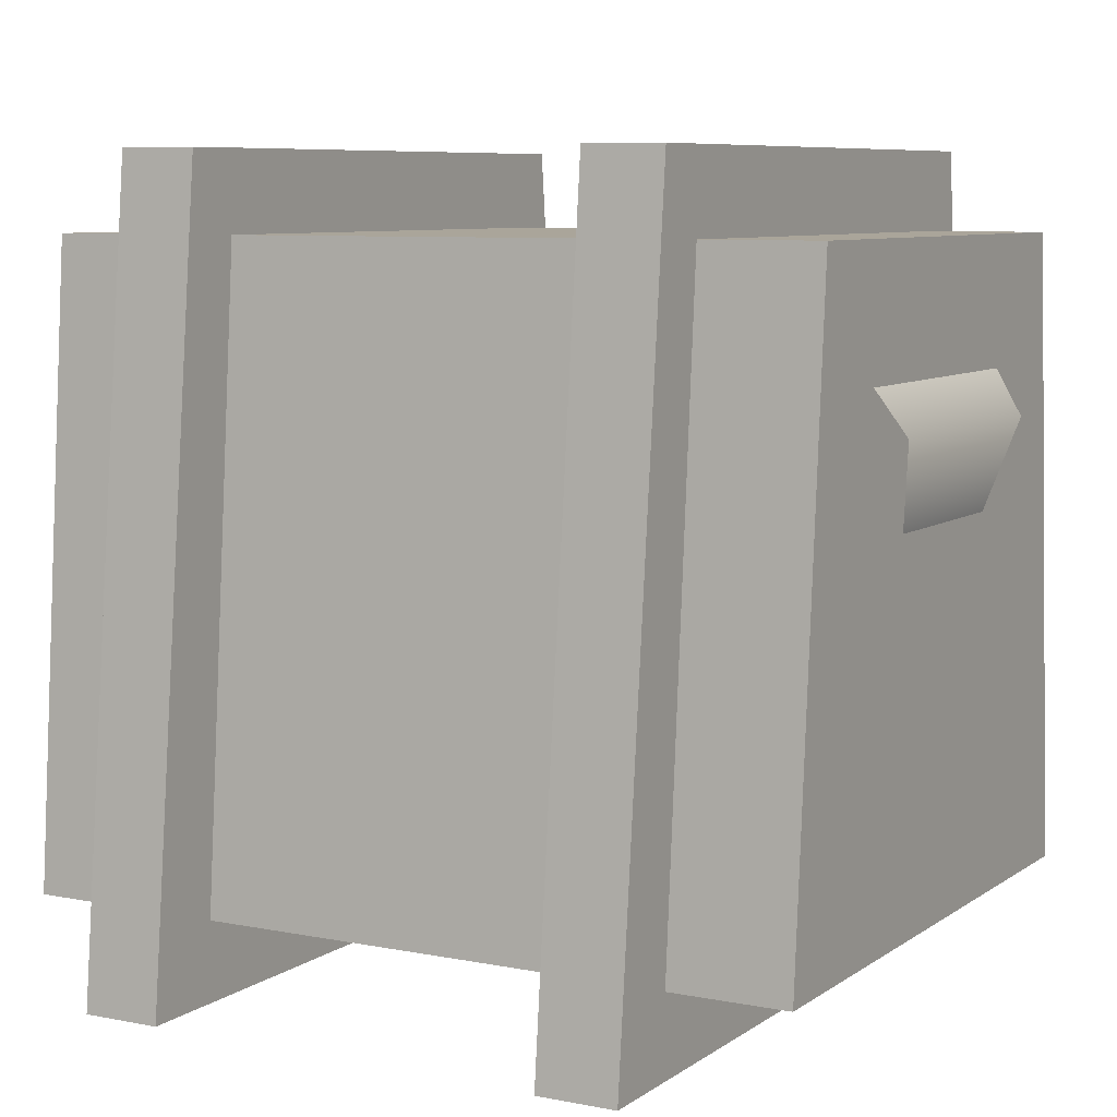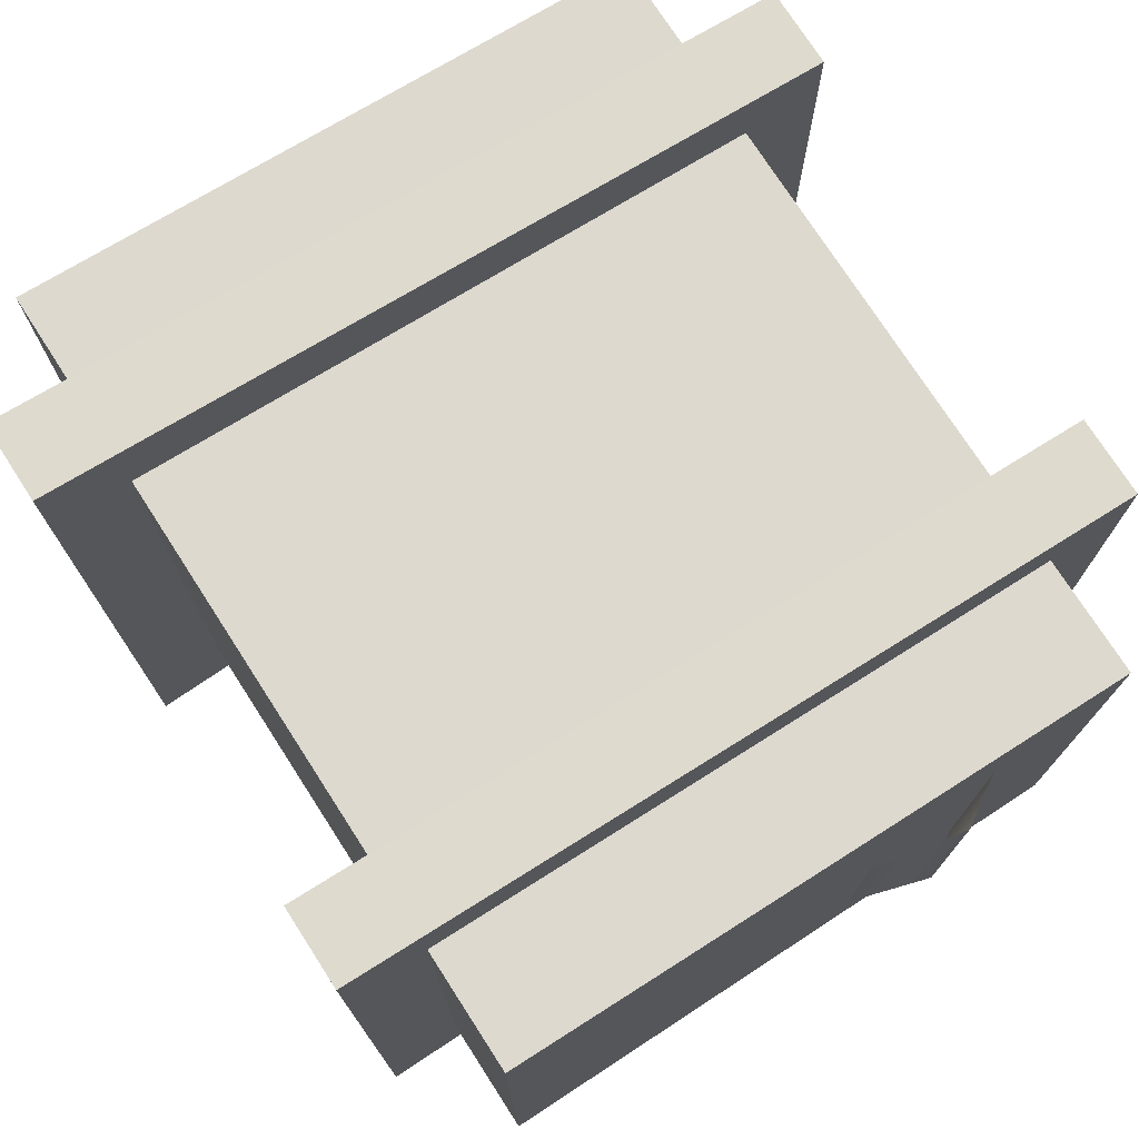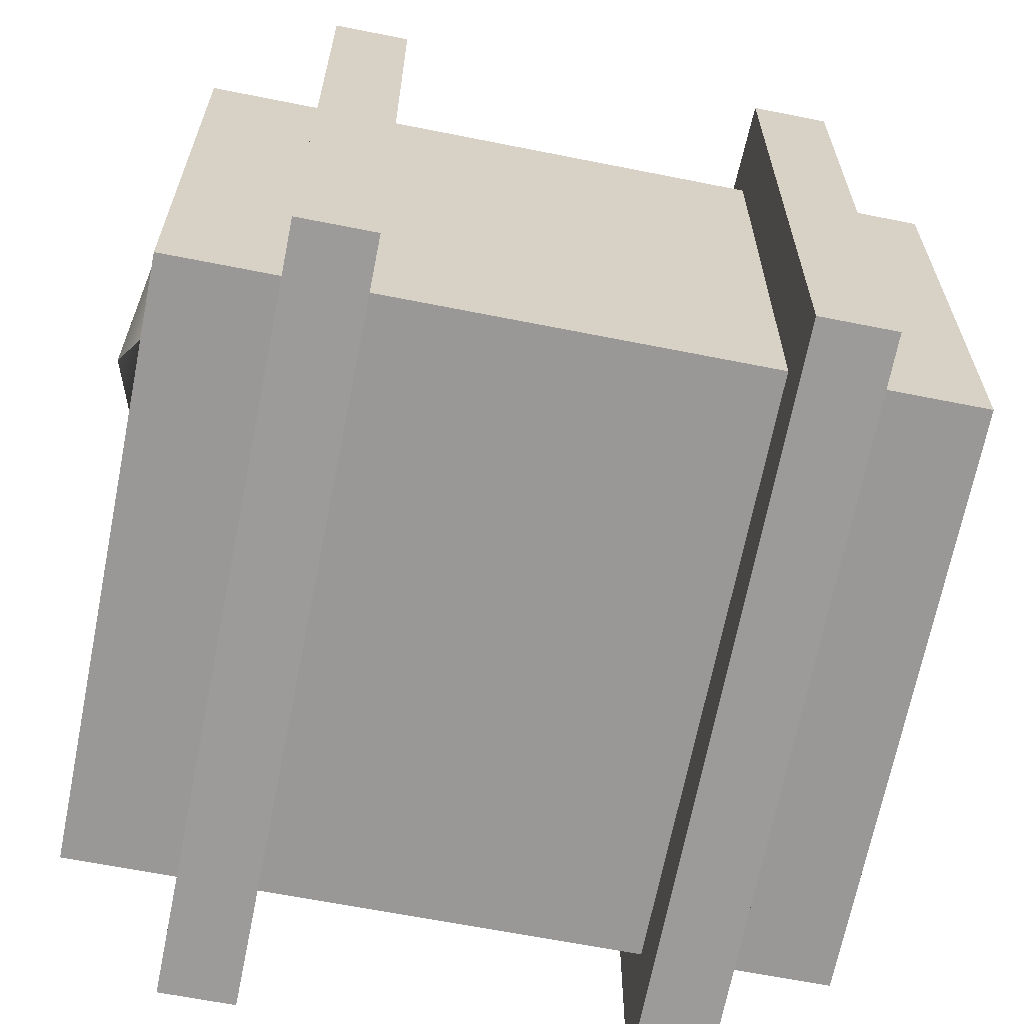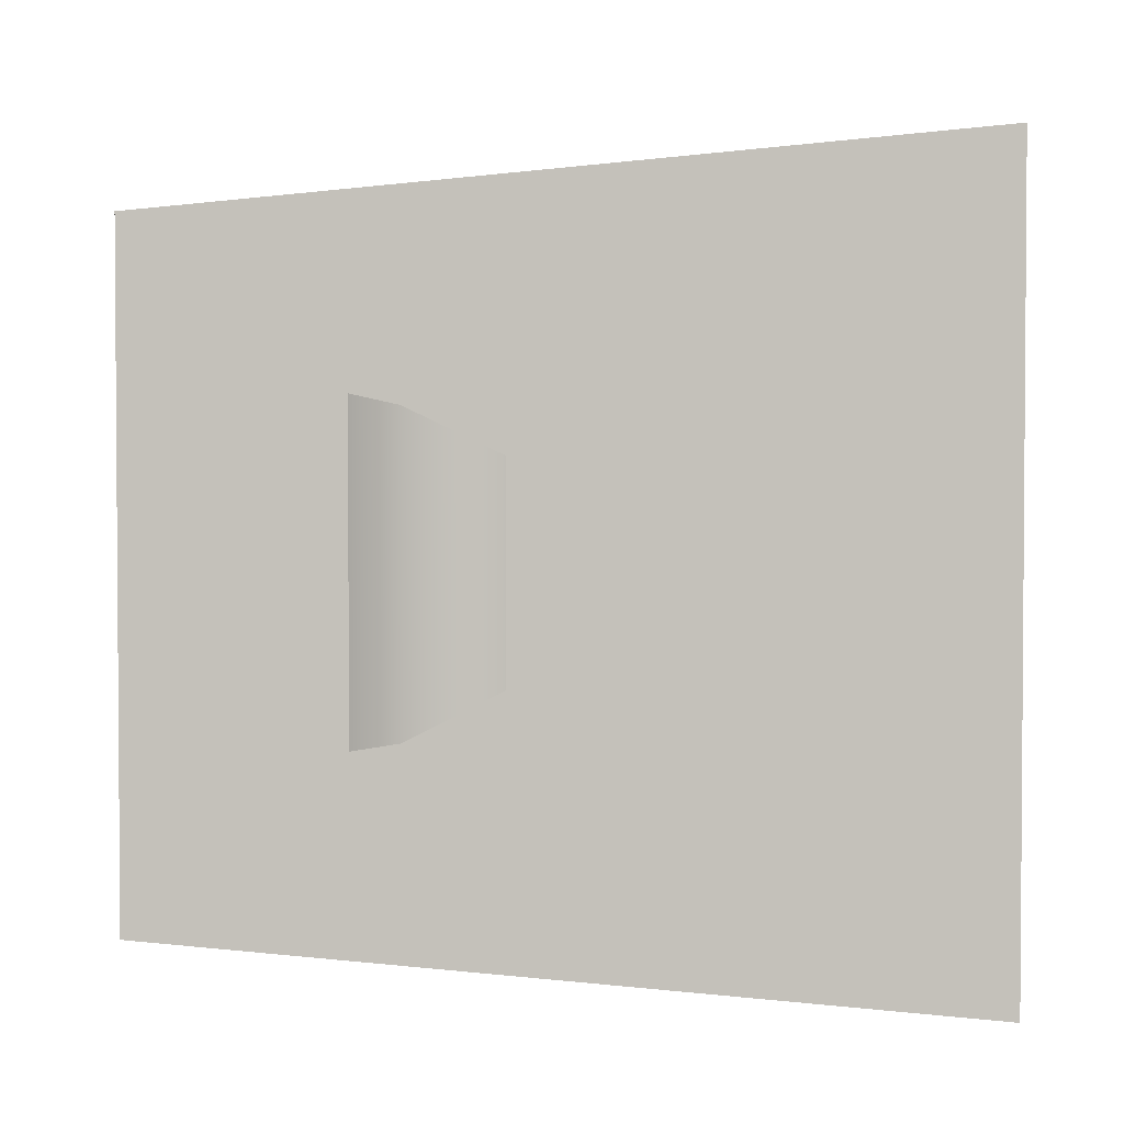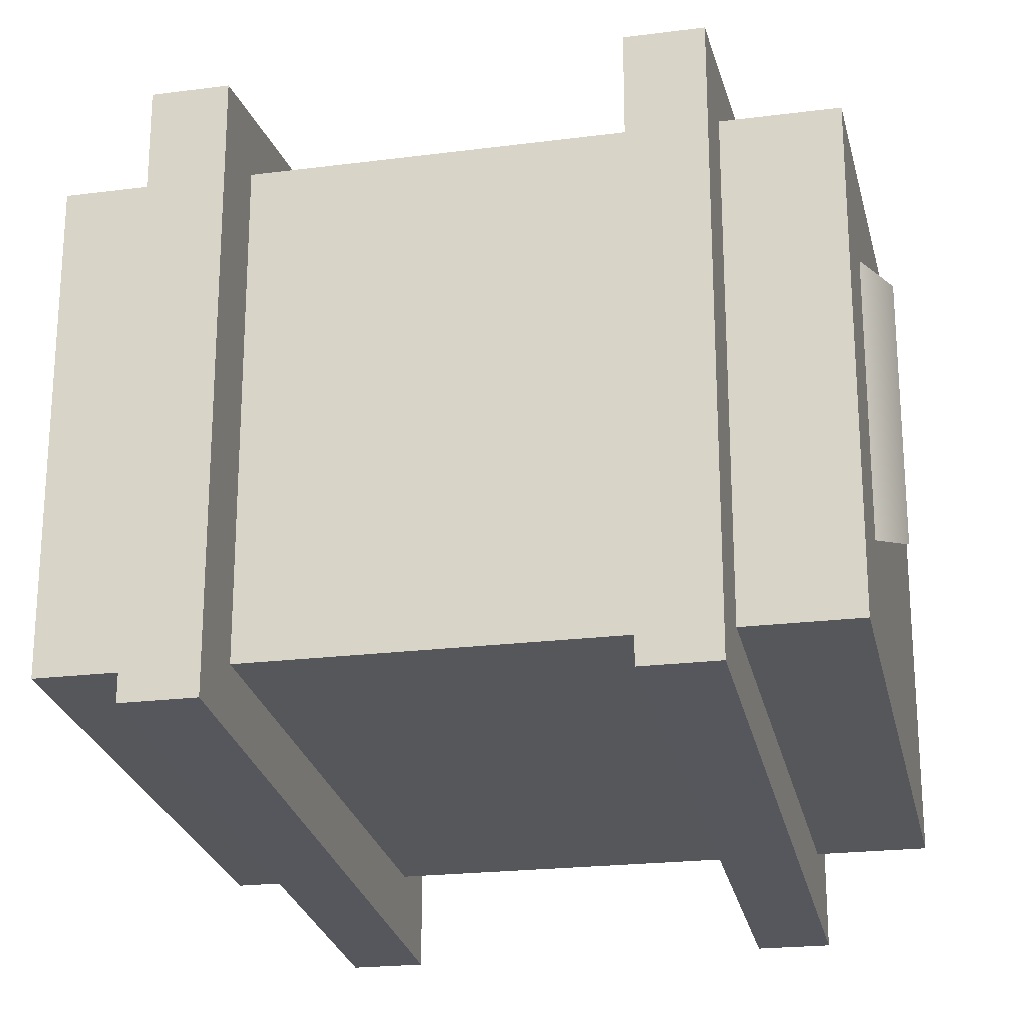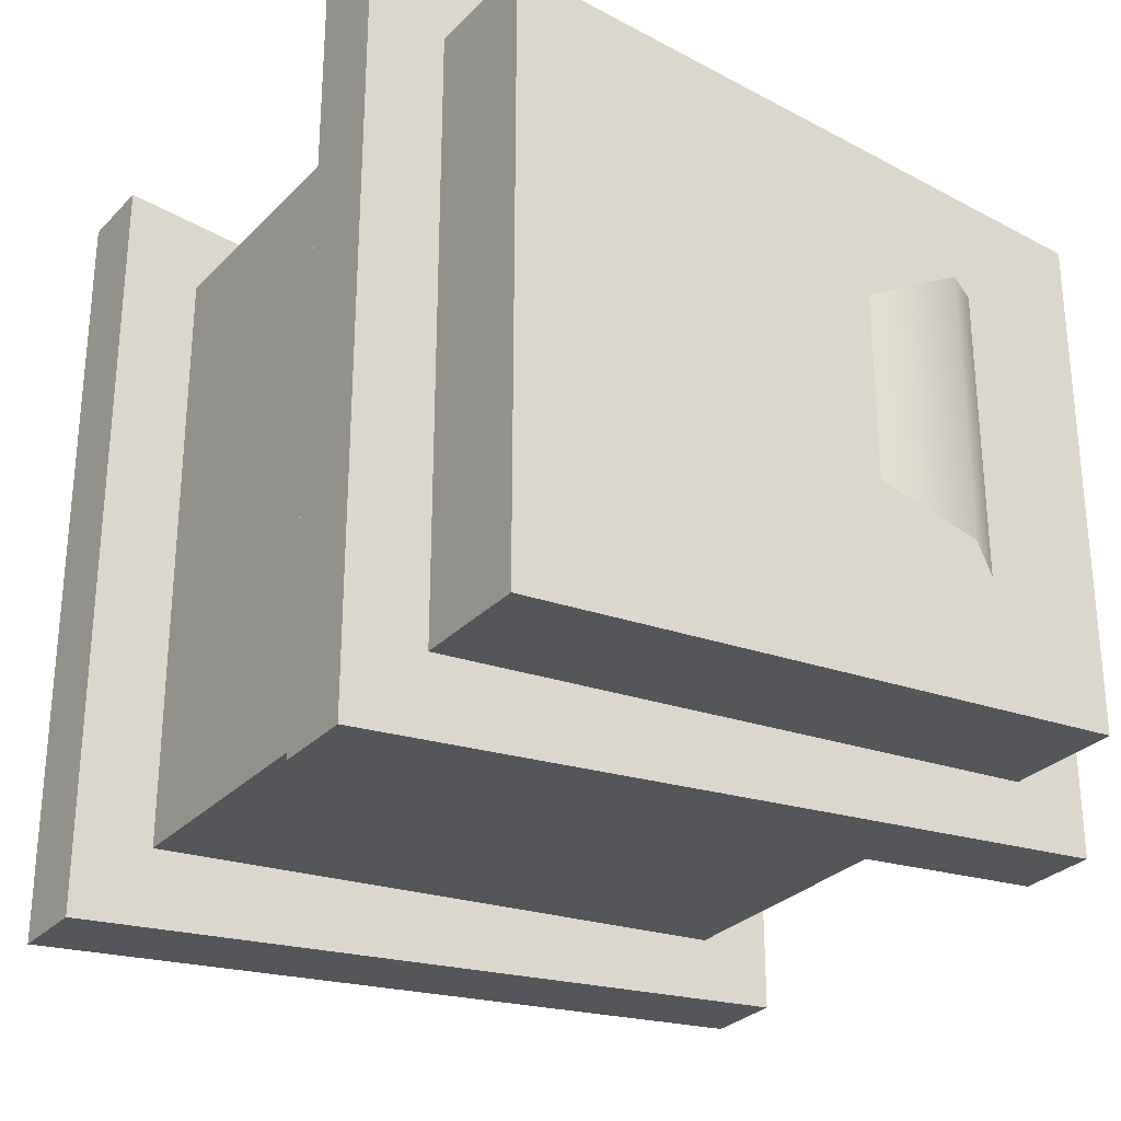
<metadata>
{"format":"obj","ext":"obj","renderer":"f3d","projection":"perspective","resolution":1024,"background":"white","views":[{"elev":7.6,"azim":29.2,"up":"+Y"},{"elev":75.0,"azim":57.2,"up":"+Z"},{"elev":-64.1,"azim":168.6,"up":"+Z"},{"elev":2.7,"azim":-92.0,"up":"+Z"},{"elev":-21.9,"azim":-167.3,"up":"+Z"},{"elev":-29.2,"azim":55.6,"up":"+Z"}]}
</metadata>
<code>
g ww2_box_02
v -0.5 -0.4 -0.392
v 0.5 -0.4 0.392
v 0.5 -0.4 -0.392
v -0.5 -0.4 0.392
v -0.5 0.4 -0.328
v 0.5 0.4 0.328
v -0.5 0.4 0.328
v 0.5 0.4 -0.328
v -0.5 -0.4 -0.392
v -0.5 0.4 0.328
v -0.5 -0.4 0.392
v -0.5 0.4 -0.328
v -0.5 -0.4 0.392
v 0.5 0.4 0.328
v 0.5 -0.4 0.392
v -0.5 0.4 0.328
v 0.5 -0.4 0.392
v 0.5 0.4 -0.328
v 0.5 -0.4 -0.392
v 0.5 0.4 0.328
v 0.5 -0.4 -0.392
v -0.5 0.4 -0.328
v -0.5 -0.4 -0.392
v 0.5 0.4 -0.328
v -0.25 -0.5 -0.5
v -0.25 0.5 0.4
v -0.25 0.5 -0.4
v -0.25 -0.5 0.5
v -0.35 -0.5 -0.5
v -0.35 0.5 0.4
v -0.35 -0.5 0.5
v -0.35 0.5 -0.4
v -0.25 -0.5 -0.5
v -0.35 -0.5 0.5
v -0.25 -0.5 0.5
v -0.35 -0.5 -0.5
v -0.25 -0.5 0.5
v -0.35 0.5 0.4
v -0.25 0.5 0.4
v -0.35 -0.5 0.5
v -0.25 0.5 0.4
v -0.35 0.5 -0.4
v -0.25 0.5 -0.4
v -0.35 0.5 0.4
v -0.25 0.5 -0.4
v -0.35 -0.5 -0.5
v -0.25 -0.5 -0.5
v -0.35 0.5 -0.4
v 0.35 -0.5 -0.5
v 0.35 0.5 0.4
v 0.35 0.5 -0.4
v 0.35 -0.5 0.5
v 0.25 -0.5 -0.5
v 0.25 0.5 0.4
v 0.25 -0.5 0.5
v 0.25 0.5 -0.4
v 0.35 -0.5 -0.5
v 0.25 -0.5 0.5
v 0.35 -0.5 0.5
v 0.25 -0.5 -0.5
v 0.35 -0.5 0.5
v 0.25 0.5 0.4
v 0.35 0.5 0.4
v 0.25 -0.5 0.5
v 0.35 0.5 0.4
v 0.25 0.5 -0.4
v 0.35 0.5 -0.4
v 0.25 0.5 0.4
v 0.35 0.5 -0.4
v 0.25 -0.5 -0.5
v 0.35 -0.5 -0.5
v 0.25 0.5 -0.4
v -0.51 0.07601 -0.1101
v -0.5365 0.1858 0.1878
v -0.51 0.07601 0.135
v -0.5365 0.1858 -0.1629
v -0.4965 0.2462 0.2012
v -0.4965 0.2462 -0.1764
v 0.51 0.07601 -0.1101
v 0.5365 0.1858 0.1878
v 0.5365 0.1858 -0.1629
v 0.51 0.07601 0.135
v 0.4965 0.2462 0.2012
v 0.4965 0.2462 -0.1764
f 1 3 2
f 2 4 1
f 5 7 6
f 6 8 5
f 9 11 10
f 10 12 9
f 13 15 14
f 14 16 13
f 17 19 18
f 18 20 17
f 21 23 22
f 22 24 21
f 25 27 26
f 26 28 25
f 29 31 30
f 30 32 29
f 33 35 34
f 34 36 33
f 37 39 38
f 38 40 37
f 41 43 42
f 42 44 41
f 45 47 46
f 46 48 45
f 49 51 50
f 50 52 49
f 53 55 54
f 54 56 53
f 57 59 58
f 58 60 57
f 61 63 62
f 62 64 61
f 65 67 66
f 66 68 65
f 69 71 70
f 70 72 69
f 73 75 74
f 74 76 73
f 76 74 77
f 77 78 76
f 79 81 80
f 80 82 79
f 83 80 81
f 81 84 83

</code>
